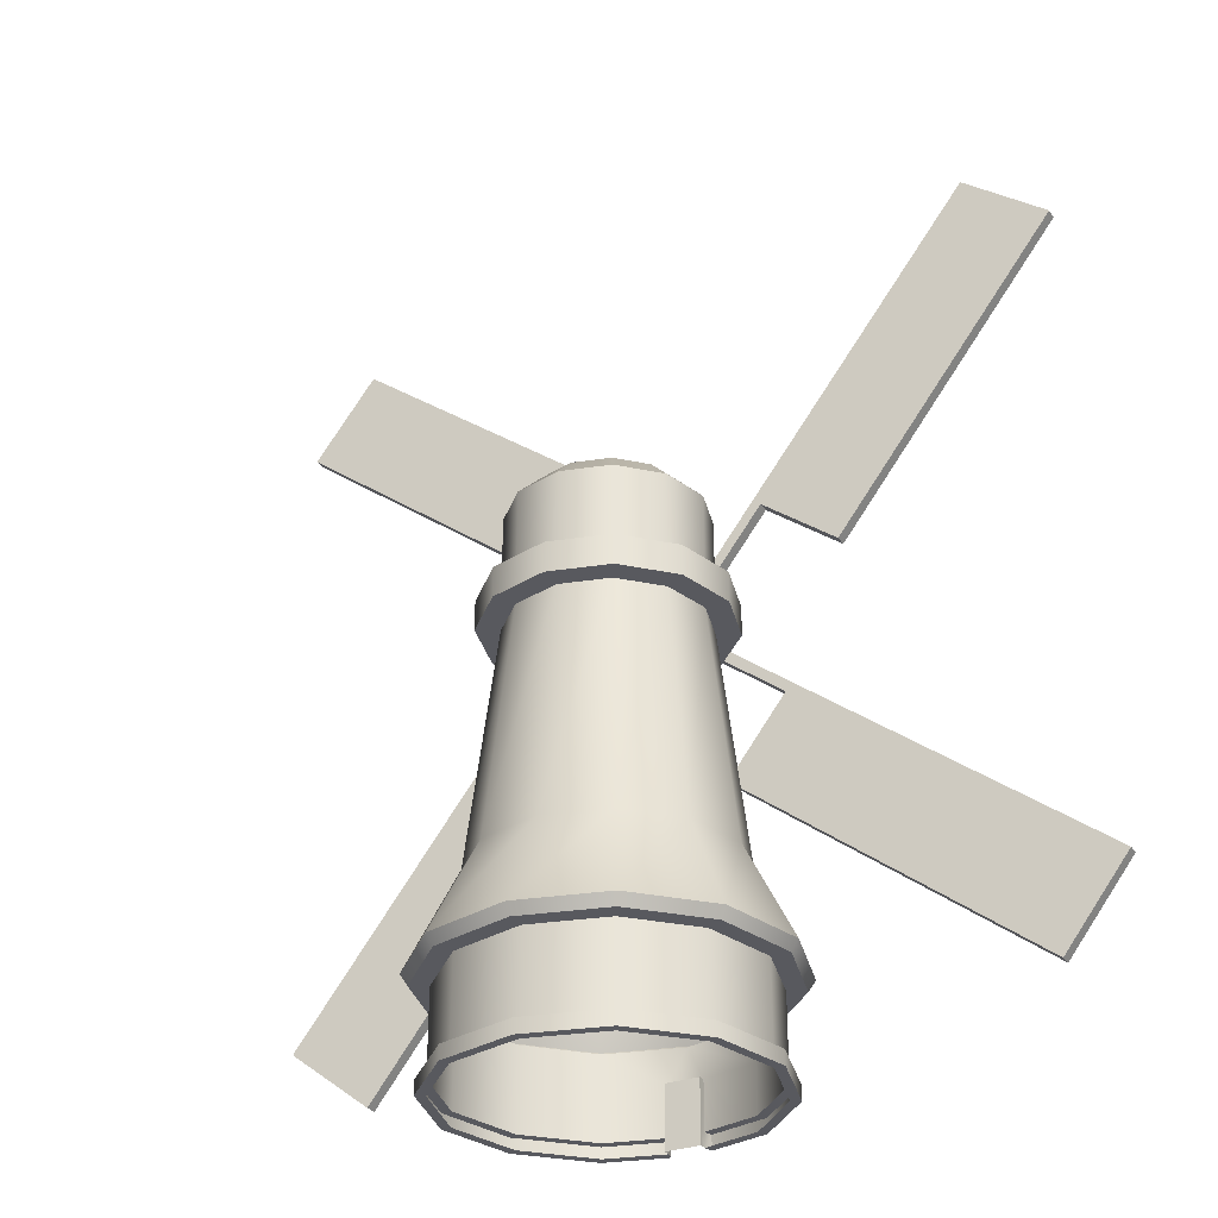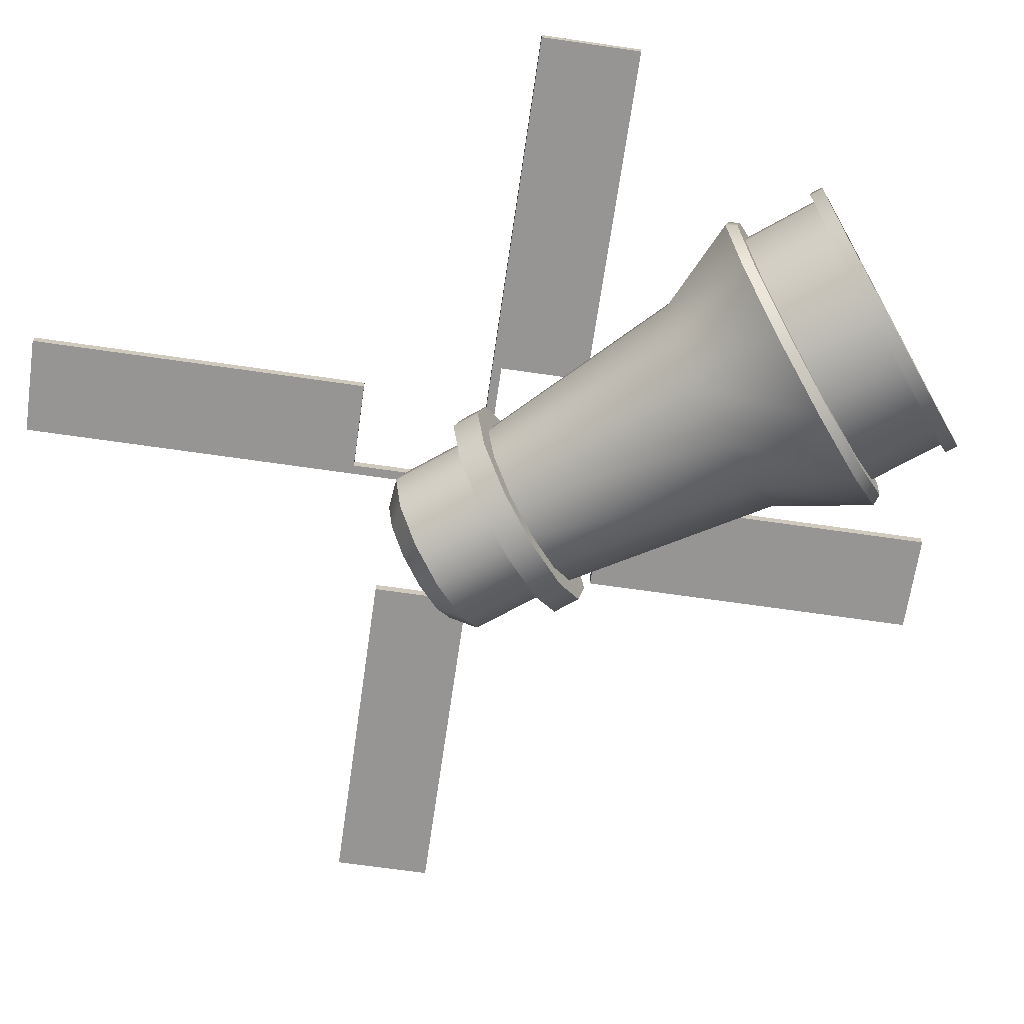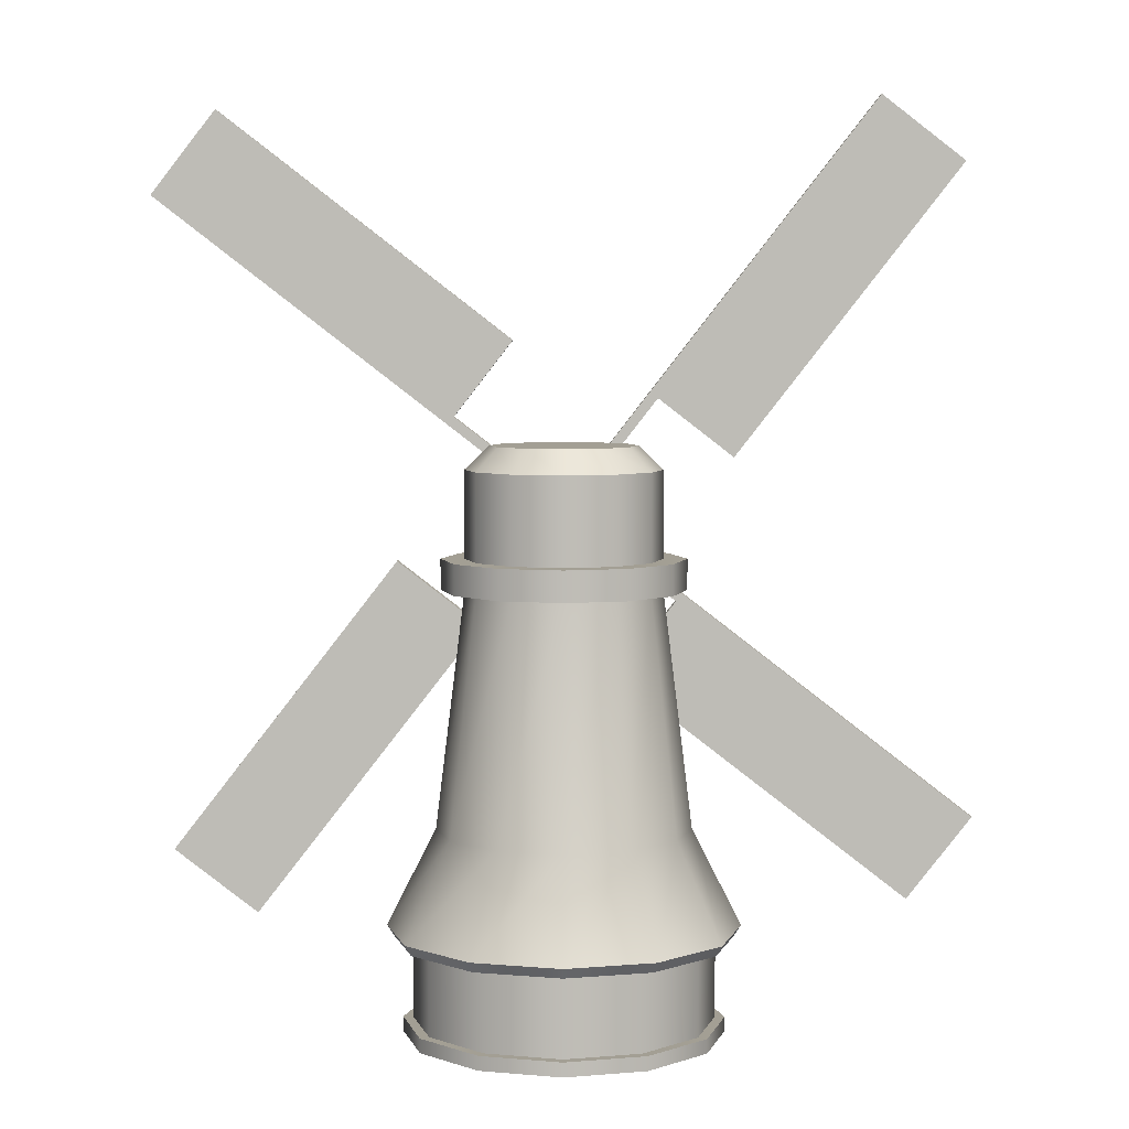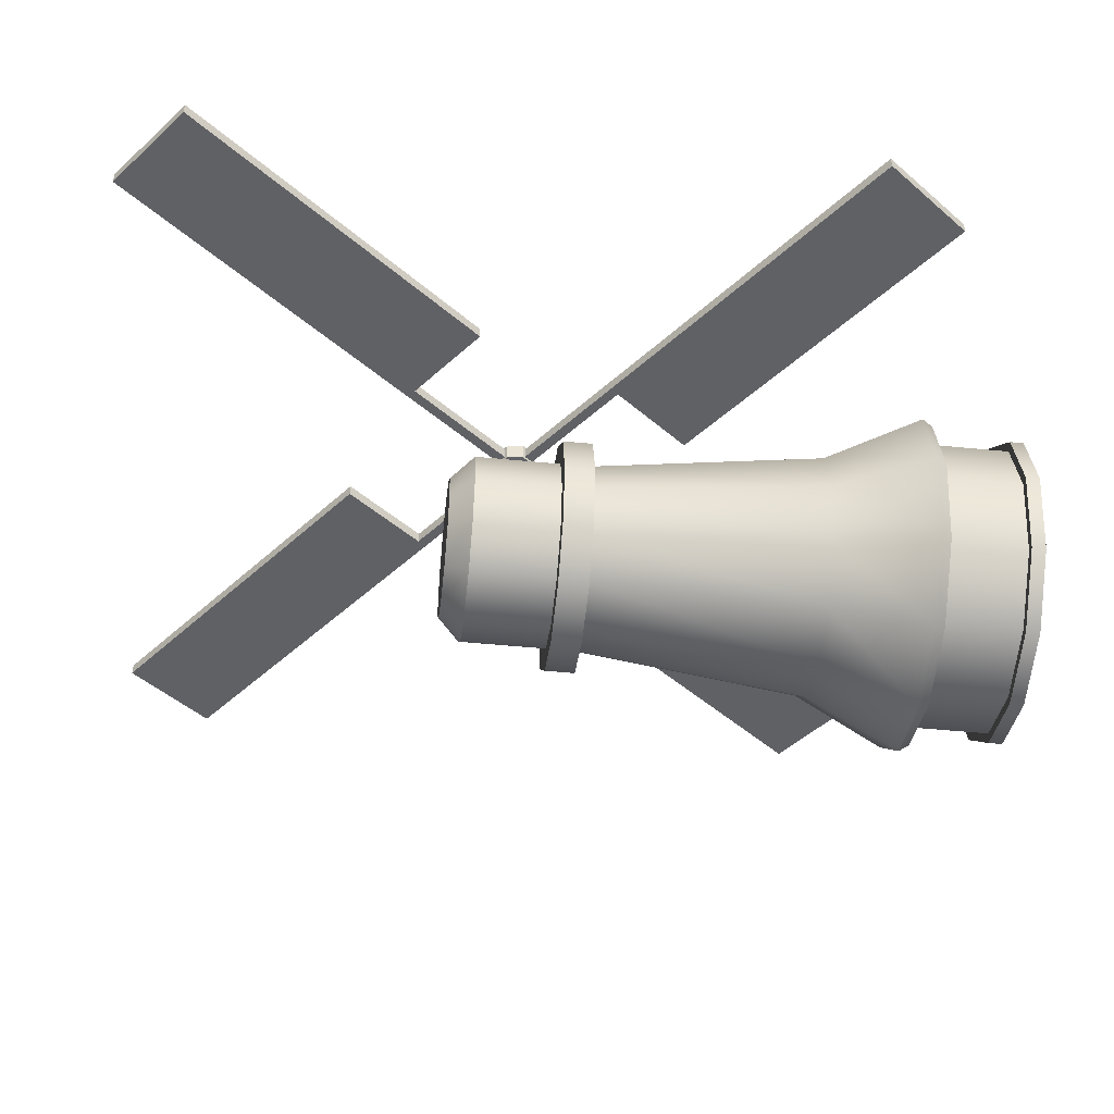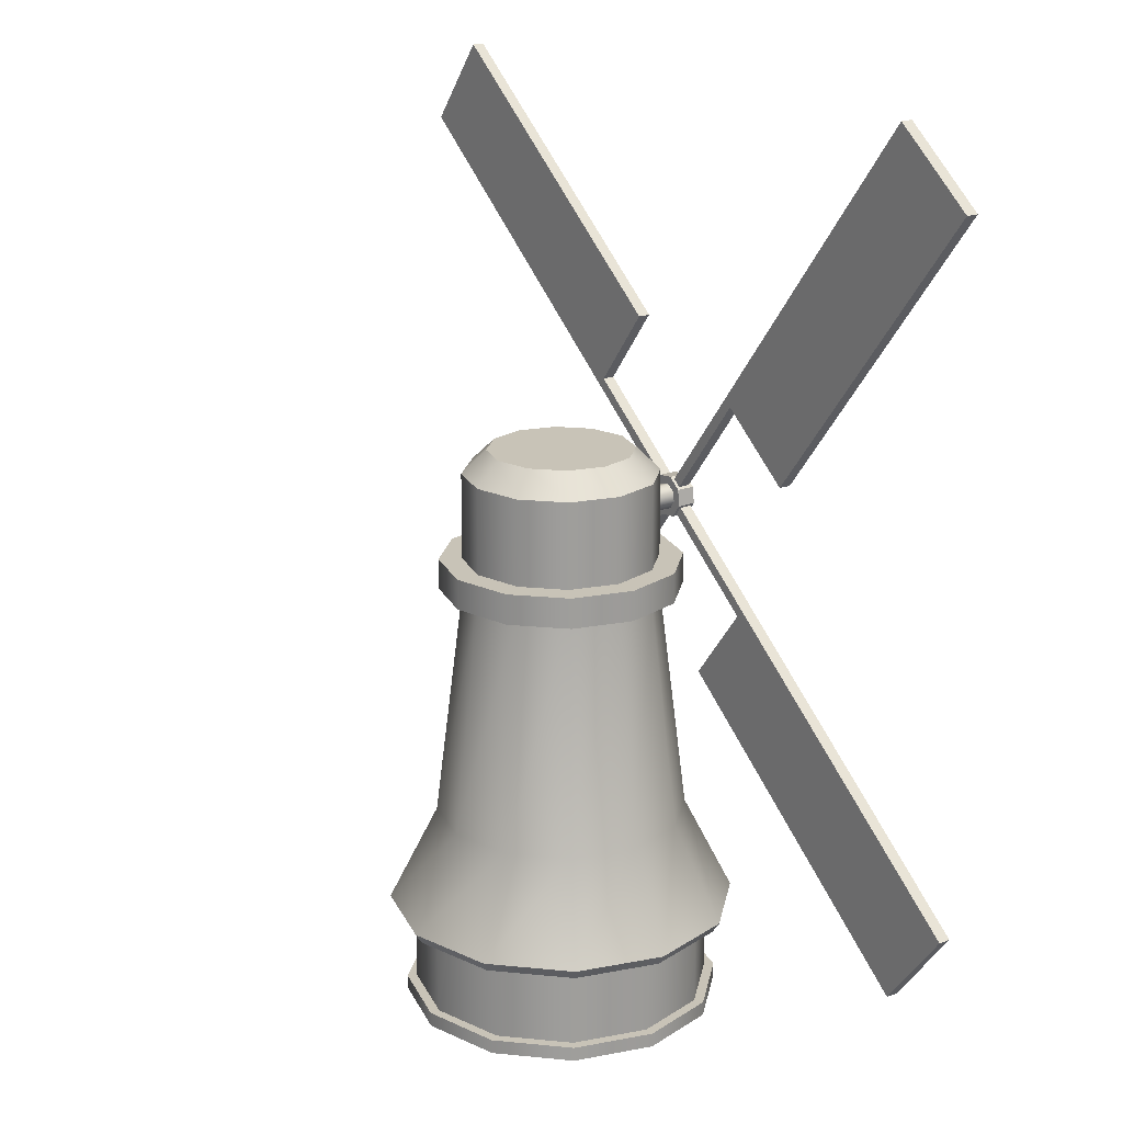
<metadata>
{"format":"obj","ext":"obj","renderer":"f3d","projection":"perspective","resolution":1024,"background":"white","views":[{"elev":-30.3,"azim":-152.3,"up":"+Y"},{"elev":-67.6,"azim":-60.5,"up":"+Z"},{"elev":5.4,"azim":-179.7,"up":"+Y"},{"elev":-47.3,"azim":-96.4,"up":"+Z"},{"elev":19.6,"azim":-124.6,"up":"+Y"}]}
</metadata>
<code>
g default
v 0.1926 16.21 2.771
v -0.1185 16.25 2.807
v -0.3665 16.06 2.815
v -0.4062 15.74 2.79
v -0.2144 15.5 2.746
v 0.09661 15.46 2.71
v 0.3447 15.65 2.702
v 0.3844 15.96 2.727
v 0.2034 16.21 4
v -0.1076 16.25 4
v -0.3556 16.05 4
v -0.3954 15.74 4
v -0.2036 15.49 4
v 0.1075 15.46 4
v 0.3555 15.65 4
v 0.3953 15.96 4
v -5.6e-05 15.85 4.58
v 0.3399 16.45 4
v -0.1803 16.51 4
v -0.1803 16.51 4.58
v 0.3399 16.45 4.58
v -0.5948 16.19 4
v -0.5948 16.19 4.58
v -0.6611 15.67 4
v -0.6611 15.67 4.58
v -0.34 15.26 4
v -0.34 15.26 4.58
v 0.1802 15.19 4
v 0.1802 15.19 4.58
v 0.5947 15.51 4
v 0.5947 15.51 4.58
v 0.661 16.03 4
v 0.661 16.03 4.58
v -0.2594 16.45 4.1
v -0.5158 16.25 4.1
v -0.5158 16.25 4.48
v -0.2594 16.45 4.48
v -0.5999 15.59 4.1
v -0.4013 15.33 4.1
v -0.4013 15.33 4.48
v -0.5999 15.59 4.48
v 0.2592 15.25 4.1
v 0.5157 15.45 4.1
v 0.5157 15.45 4.48
v 0.2592 15.25 4.48
v 0.5997 16.11 4.1
v 0.4011 16.37 4.1
v 0.4011 16.37 4.48
v 0.5997 16.11 4.48
v -2.71 19.61 4.1
v -2.967 19.41 4.1
v -2.967 19.41 4.48
v -2.71 19.61 4.48
v -3.762 13.14 4.1
v -3.564 12.89 4.1
v -3.564 12.89 4.48
v -3.762 13.14 4.48
v 2.71 12.09 4.1
v 2.967 12.29 4.1
v 2.967 12.29 4.48
v 2.71 12.09 4.48
v 3.762 18.56 4.1
v 3.563 18.82 4.1
v 3.563 18.82 4.48
v 3.762 18.56 4.48
v -10 29.02 4.1
v -10.26 28.82 4.1
v -10.26 28.82 4.48
v -10 29.02 4.48
v -13.17 5.854 4.1
v -12.97 5.598 4.1
v -12.97 5.598 4.48
v -13.17 5.854 4.48
v 10 2.685 4.1
v 10.26 2.884 4.1
v 10.26 2.884 4.48
v 10 2.685 4.48
v 13.17 25.85 4.1
v 12.97 26.1 4.1
v 12.97 26.1 4.48
v 13.17 25.85 4.48
v -5.407 17.52 4.1
v -5.407 17.52 4.48
v -12.7 26.93 4.48
v -12.7 26.93 4.1
v -1.673 10.44 4.1
v -1.673 10.44 4.48
v -11.08 3.157 4.48
v -11.08 3.157 4.1
v 5.407 14.18 4.1
v 5.407 14.18 4.48
v 12.7 4.776 4.48
v 12.7 4.776 4.1
v 1.673 21.26 4.1
v 1.673 21.26 4.48
v 11.08 28.54 4.48
v 11.08 28.54 4.1
v 2.648 13.69 -1.519
v 1.536 13.69 -2.63
v 0.01743 13.69 -3.037
v -1.501 13.69 -2.63
v -2.613 13.69 -1.519
v -3.02 13.69 -2e-06
v -2.613 13.69 1.519
v -1.501 13.69 2.63
v 0.01743 13.69 3.037
v 1.536 13.69 2.63
v 2.648 13.69 1.519
v 3.055 13.69 -2e-06
v 3.435 6.283 -1.973
v 1.991 6.283 -3.418
v 0.01743 6.283 -3.947
v -1.956 6.283 -3.418
v -3.401 6.283 -1.973
v -3.929 6.283 -2e-06
v -3.401 6.283 1.973
v -1.956 6.283 3.418
v 0.01743 6.283 3.947
v 1.991 6.283 3.418
v 3.435 6.283 1.973
v 3.964 6.283 -2e-06
v 2.648 14.64 -1.519
v 1.536 14.64 -2.63
v 0.01743 14.64 -3.037
v -1.501 14.64 -2.63
v -2.613 14.64 -1.519
v -3.02 14.64 -2e-06
v -2.613 14.64 1.519
v -1.501 14.64 2.63
v 0.01743 14.64 3.037
v 1.536 14.64 2.63
v 2.648 14.64 1.519
v 3.055 14.64 -2e-06
v 3.285 13.69 -1.886
v 1.904 13.69 -3.267
v 1.904 14.64 -3.267
v 3.285 14.64 -1.886
v 0.01743 13.69 -3.773
v 0.01743 14.64 -3.773
v -1.869 13.69 -3.267
v -1.869 14.64 -3.267
v -3.25 13.69 -1.886
v -3.25 14.64 -1.886
v -3.756 13.69 -2e-06
v -3.756 14.64 -2e-06
v -3.25 13.69 1.886
v -3.25 14.64 1.886
v -1.869 13.69 3.267
v -1.869 14.64 3.267
v 0.01743 13.69 3.773
v 0.01743 14.64 3.773
v 1.904 13.69 3.267
v 1.904 14.64 3.267
v 3.285 13.69 1.886
v 3.285 14.64 1.886
v 3.79 13.69 -2e-06
v 3.79 14.64 -2e-06
v 0.01743 18.1 -2e-06
v 2.648 17.36 -1.519
v 1.989 18.1 -1.138
v 1.156 18.1 -1.972
v 1.536 17.36 -2.63
v 0.01743 18.1 -2.277
v 0.01743 17.36 -3.037
v -1.121 18.1 -1.972
v -1.501 17.36 -2.63
v -1.954 18.1 -1.138
v -2.613 17.36 -1.519
v -2.259 18.1 -2e-06
v -3.02 17.36 -2e-06
v -1.954 18.1 1.138
v -2.613 17.36 1.519
v -1.121 18.1 1.972
v -1.501 17.36 2.63
v 0.01743 18.1 2.277
v 0.01743 17.36 3.037
v 1.156 18.1 1.972
v 1.536 17.36 2.63
v 1.989 18.1 1.138
v 2.648 17.36 1.519
v 2.294 18.1 -2e-06
v 3.055 17.36 -2e-06
v 4.072 2.921 -2.341
v 2.358 2.921 -4.054
v 0.01743 2.921 -4.681
v -2.323 2.921 -4.054
v -4.037 2.921 -2.341
v -4.664 2.921 -2e-06
v -4.037 2.921 2.341
v -2.323 2.921 4.054
v 0.01743 2.921 4.681
v 2.358 2.921 4.054
v 4.072 2.921 2.341
v 4.699 2.921 -2e-06
v 4.072 -0.0917 -2.341
v 2.358 -0.0917 -4.054
v 0.01743 -0.0917 -4.681
v -2.323 -0.0917 -4.054
v -4.037 -0.0917 -2.341
v -4.664 -0.0917 -2e-06
v -4.037 -0.0917 2.341
v -2.323 -0.0917 4.054
v 2.358 -0.0917 4.054
v 4.072 -0.0917 2.341
v 4.699 -0.0917 -2e-06
v 4.072 1.843 -2.341
v 4.699 1.843 -2e-06
v 4.072 1.843 2.341
v 2.358 1.843 4.054
v -2.323 1.843 4.054
v -4.037 1.843 2.341
v -4.664 1.843 -2e-06
v -4.037 1.843 -2.341
v -2.323 1.843 -4.054
v 0.01743 1.843 -4.681
v 2.358 1.843 -4.054
v 0.5564 -0.0917 4.537
v -0.5215 -0.0917 4.537
v -0.5215 1.843 4.537
v 0.5564 1.843 4.537
v -0.5215 -0.0917 4.307
v 0.5564 -0.0917 4.307
v 0.5564 1.843 4.307
v -0.5215 1.843 4.307
v 4.072 0.3574 -2.341
v 4.699 0.3574 -2e-06
v 4.072 0.3574 2.341
v 2.358 0.3574 4.054
v 0.5564 0.3574 4.537
v 0.5564 0.287 4.307
v -0.5215 0.287 4.307
v -0.5215 0.3574 4.537
v -2.323 0.3574 4.054
v -4.037 0.3574 2.341
v -4.664 0.3574 -2e-06
v -4.037 0.3574 -2.341
v -2.323 0.3574 -4.054
v 0.01743 0.3574 -4.681
v 2.358 0.3574 -4.054
v 2.513 0.3574 -4.323
v 4.341 0.3574 -2.496
v 4.341 -0.0917 -2.496
v 2.513 -0.0917 -4.323
v 0.01743 0.3574 -4.992
v 0.01743 -0.0917 -4.992
v -2.479 0.3574 -4.323
v -2.479 -0.0917 -4.323
v -4.306 0.3574 -2.496
v -4.306 -0.0917 -2.496
v -4.975 0.3574 -2e-06
v -4.975 -0.0917 -2e-06
v -4.306 0.3574 2.496
v -4.306 -0.0917 2.496
v -2.479 0.3574 4.323
v -2.479 -0.0917 4.323
v -0.5992 -0.0917 4.827
v -0.5992 0.3574 4.827
v 2.513 0.3574 4.323
v 0.634 0.3574 4.827
v 0.634 -0.0917 4.827
v 2.513 -0.0917 4.323
v 4.341 0.3574 2.496
v 4.341 -0.0917 2.496
v 5.009 0.3574 -2e-06
v 5.009 -0.0917 -2e-06
v 4.763 3.258 -2.74
v 4.575 2.921 -2.632
v 2.758 3.258 -4.746
v 2.649 2.921 -4.558
v 0.01743 3.258 -5.48
v 0.01743 2.921 -5.263
v -2.723 3.258 -4.746
v -2.614 2.921 -4.558
v -4.729 3.258 -2.74
v -4.541 2.921 -2.632
v -5.463 3.258 -2e-06
v -5.246 2.921 -2e-06
v -4.729 3.258 2.74
v -4.541 2.921 2.632
v -2.723 3.258 4.746
v -2.614 2.921 4.558
v 0.01743 3.258 5.48
v 0.01743 2.921 5.263
v 2.758 3.258 4.746
v 2.649 2.921 4.558
v 4.763 3.258 2.74
v 4.575 2.921 2.632
v 5.498 3.258 -2e-06
v 5.281 2.921 -2e-06
g SM_WindMill:SM_WindMill1
f 1 2 10 9
f 2 3 11 10
f 3 4 12 11
f 4 5 13 12
f 5 6 14 13
f 6 7 15 14
f 7 8 16 15
f 8 1 9 16
f 17 21 20
f 17 20 23
f 17 23 25
f 17 25 27
f 17 27 29
f 17 29 31
f 17 31 33
f 17 33 21
f 18 19 20 21
f 66 67 68 69
f 22 24 25 23
f 70 71 72 73
f 26 28 29 27
f 74 75 76 77
f 30 32 33 31
f 78 79 80 81
f 9 10 19 18
f 10 11 22 19
f 11 12 24 22
f 12 13 26 24
f 13 14 28 26
f 14 15 30 28
f 15 16 32 30
f 16 9 18 32
f 19 22 35 34
f 22 23 36 35
f 23 20 37 36
f 20 19 34 37
f 24 26 39 38
f 26 27 40 39
f 27 25 41 40
f 25 24 38 41
f 28 30 43 42
f 30 31 44 43
f 31 29 45 44
f 29 28 42 45
f 32 18 47 46
f 18 21 48 47
f 21 33 49 48
f 33 32 46 49
f 34 35 51 50
f 35 36 52 51
f 36 37 53 52
f 37 34 50 53
f 38 39 55 54
f 39 40 56 55
f 40 41 57 56
f 41 38 54 57
f 42 43 59 58
f 43 44 60 59
f 44 45 61 60
f 45 42 58 61
f 46 47 63 62
f 47 48 64 63
f 48 49 65 64
f 49 46 62 65
f 50 51 67 66
f 82 83 84 85
f 52 53 69 68
f 53 50 66 69
f 54 55 71 70
f 86 87 88 89
f 56 57 73 72
f 57 54 70 73
f 58 59 75 74
f 90 91 92 93
f 60 61 77 76
f 61 58 74 77
f 62 63 79 78
f 94 95 96 97
f 64 65 81 80
f 65 62 78 81
f 51 52 83 82
f 52 68 84 83
f 68 67 85 84
f 67 51 82 85
f 55 56 87 86
f 56 72 88 87
f 72 71 89 88
f 71 55 86 89
f 59 60 91 90
f 60 76 92 91
f 76 75 93 92
f 75 59 90 93
f 63 64 95 94
f 64 80 96 95
f 80 79 97 96
f 79 63 94 97
f 110 111 99 98
f 111 112 100 99
f 112 113 101 100
f 113 114 102 101
f 114 115 103 102
f 115 116 104 103
f 116 117 105 104
f 117 118 106 105
f 118 119 107 106
f 119 120 108 107
f 120 121 109 108
f 121 110 98 109
f 134 135 136 137
f 135 138 139 136
f 138 140 141 139
f 140 142 143 141
f 142 144 145 143
f 144 146 147 145
f 146 148 149 147
f 148 150 151 149
f 150 152 153 151
f 152 154 155 153
f 154 156 157 155
f 156 134 137 157
f 98 99 135 134
f 123 122 137 136
f 99 100 138 135
f 124 123 136 139
f 100 101 140 138
f 125 124 139 141
f 101 102 142 140
f 126 125 141 143
f 102 103 144 142
f 127 126 143 145
f 103 104 146 144
f 128 127 145 147
f 104 105 148 146
f 129 128 147 149
f 105 106 150 148
f 130 129 149 151
f 106 107 152 150
f 131 130 151 153
f 107 108 154 152
f 132 131 153 155
f 108 109 156 154
f 133 132 155 157
f 109 98 134 156
f 122 133 157 137
f 159 160 181 182
f 160 159 162 161
f 161 162 164 163
f 163 164 166 165
f 165 166 168 167
f 167 168 170 169
f 169 170 172 171
f 171 172 174 173
f 173 174 176 175
f 175 176 178 177
f 177 178 180 179
f 179 180 182 181
f 160 161 158
f 161 163 158
f 163 165 158
f 165 167 158
f 167 169 158
f 169 171 158
f 171 173 158
f 173 175 158
f 175 177 158
f 177 179 158
f 179 181 158
f 181 160 158
f 122 123 162 159
f 123 124 164 162
f 124 125 166 164
f 125 126 168 166
f 126 127 170 168
f 127 128 172 170
f 128 129 174 172
f 129 130 176 174
f 130 131 178 176
f 131 132 180 178
f 132 133 182 180
f 133 122 159 182
f 240 241 242 243
f 244 240 243 245
f 246 244 245 247
f 248 246 247 249
f 250 248 249 251
f 252 250 251 253
f 254 252 253 255
f 256 257 254 255
f 258 259 260 261
f 262 258 261 263
f 264 262 263 265
f 241 264 265 242
f 183 194 207 206
f 194 193 208 207
f 193 192 209 208
f 192 191 220 209
f 190 189 211 210
f 189 188 212 211
f 188 187 213 212
f 187 186 214 213
f 186 185 215 214
f 185 184 216 215
f 184 183 206 216
f 221 222 230 231
f 217 229 230 222
f 220 219 224 223
f 231 232 218 221
f 191 190 210 219
f 220 191 219
f 206 207 226 225
f 207 208 227 226
f 208 209 228 227
f 209 220 229 228
f 230 229 220 223
f 231 230 223 224
f 219 232 231 224
f 233 232 219 210
f 210 211 234 233
f 211 212 235 234
f 212 213 236 235
f 213 214 237 236
f 214 215 238 237
f 215 216 239 238
f 216 206 225 239
f 239 225 241 240
f 195 196 243 242
f 238 239 240 244
f 196 197 245 243
f 237 238 244 246
f 197 198 247 245
f 236 237 246 248
f 198 199 249 247
f 235 236 248 250
f 199 200 251 249
f 234 235 250 252
f 200 201 253 251
f 233 234 252 254
f 201 202 255 253
f 218 232 257 256
f 232 233 254 257
f 202 218 256 255
f 228 229 259 258
f 229 217 260 259
f 217 203 261 260
f 227 228 258 262
f 203 204 263 261
f 226 227 262 264
f 204 205 265 263
f 225 226 264 241
f 205 195 242 265
f 266 267 269 268
f 267 266 288 289
f 268 269 271 270
f 270 271 273 272
f 272 273 275 274
f 274 275 277 276
f 276 277 279 278
f 278 279 281 280
f 280 281 283 282
f 282 283 285 284
f 284 285 287 286
f 286 287 289 288
f 266 268 111 110
f 268 270 112 111
f 270 272 113 112
f 272 274 114 113
f 274 276 115 114
f 276 278 116 115
f 278 280 117 116
f 280 282 118 117
f 282 284 119 118
f 284 286 120 119
f 286 288 121 120
f 288 266 110 121
f 269 267 183 184
f 271 269 184 185
f 273 271 185 186
f 275 273 186 187
f 277 275 187 188
f 279 277 188 189
f 281 279 189 190
f 283 281 190 191
f 285 283 191 192
f 287 285 192 193
f 289 287 193 194
f 267 289 194 183

</code>
